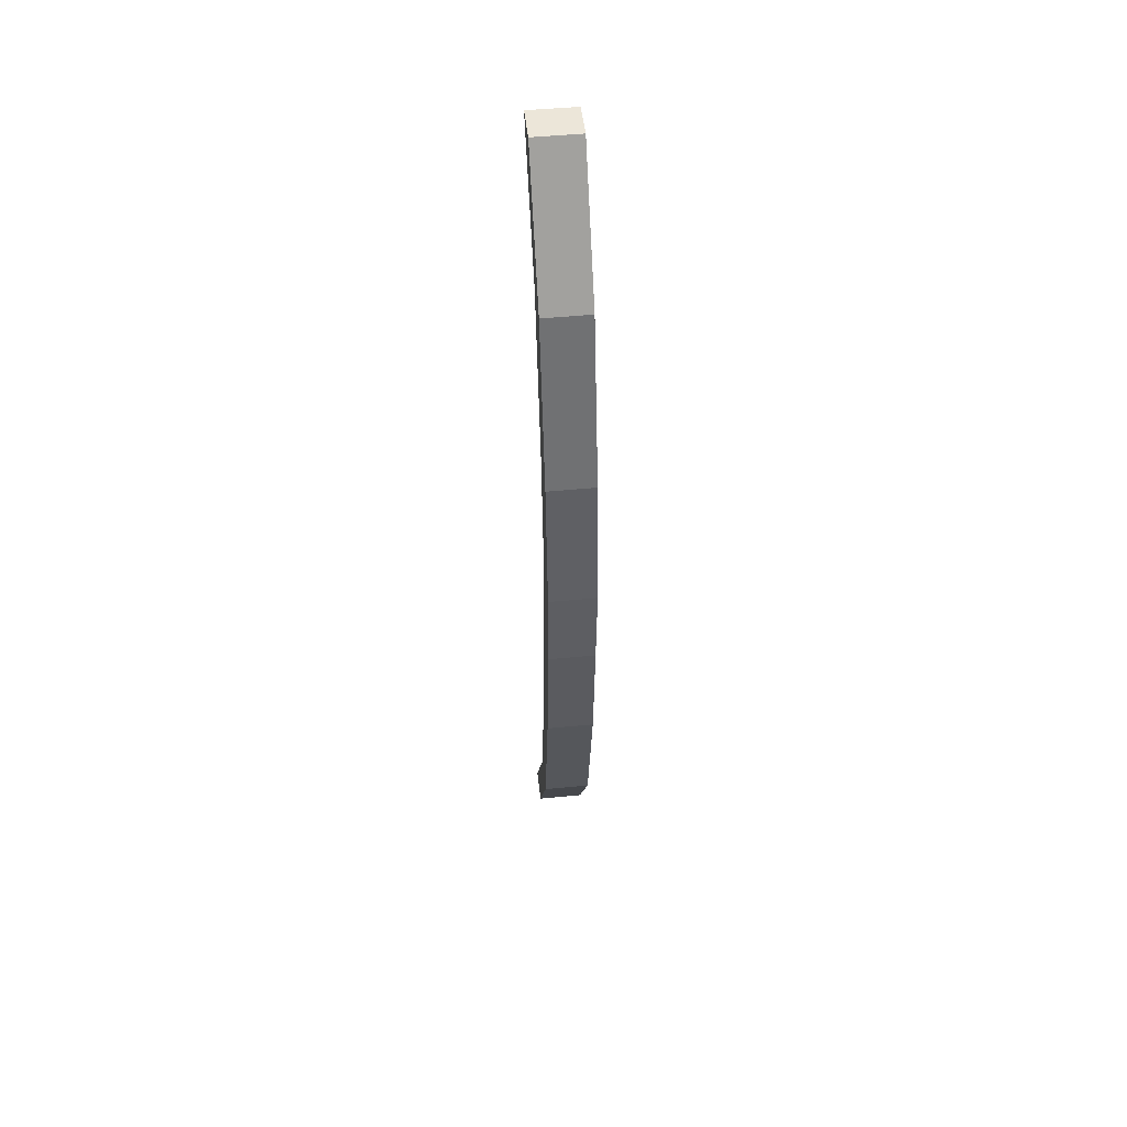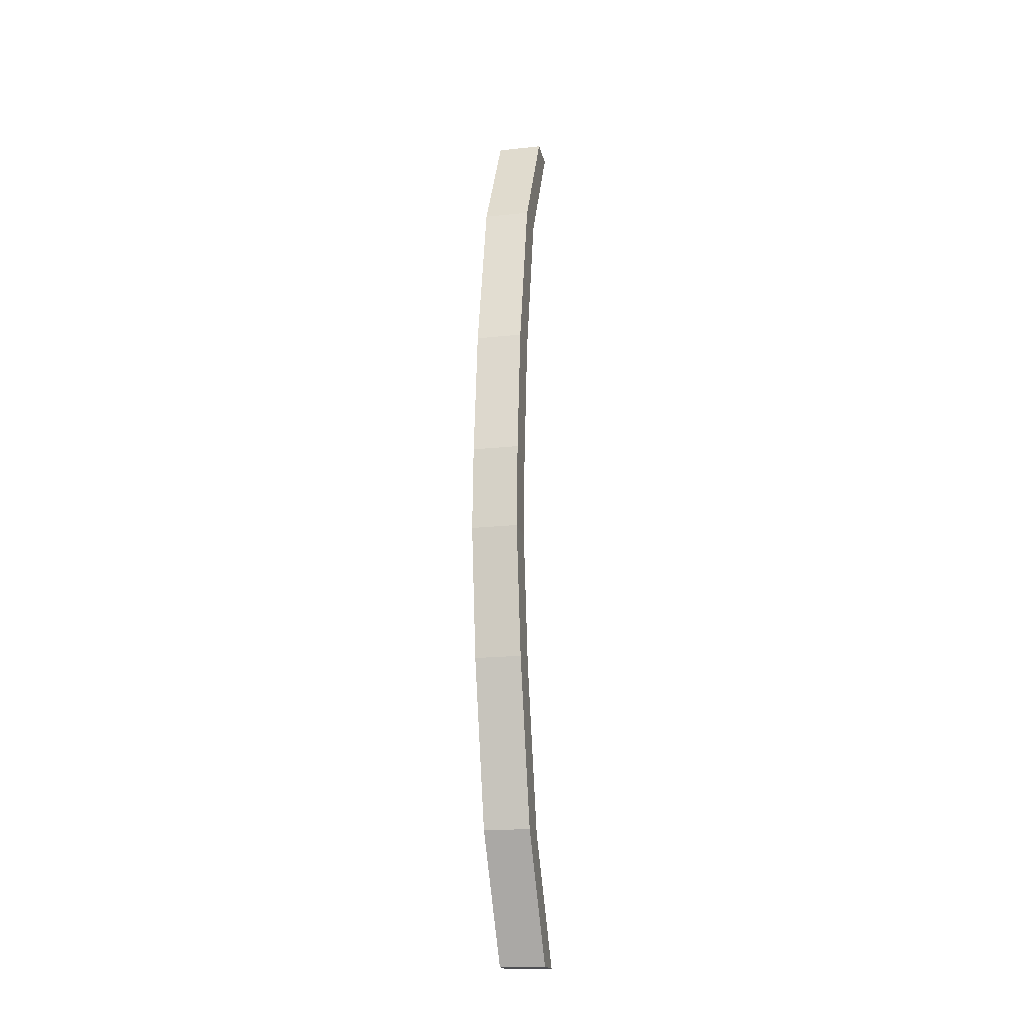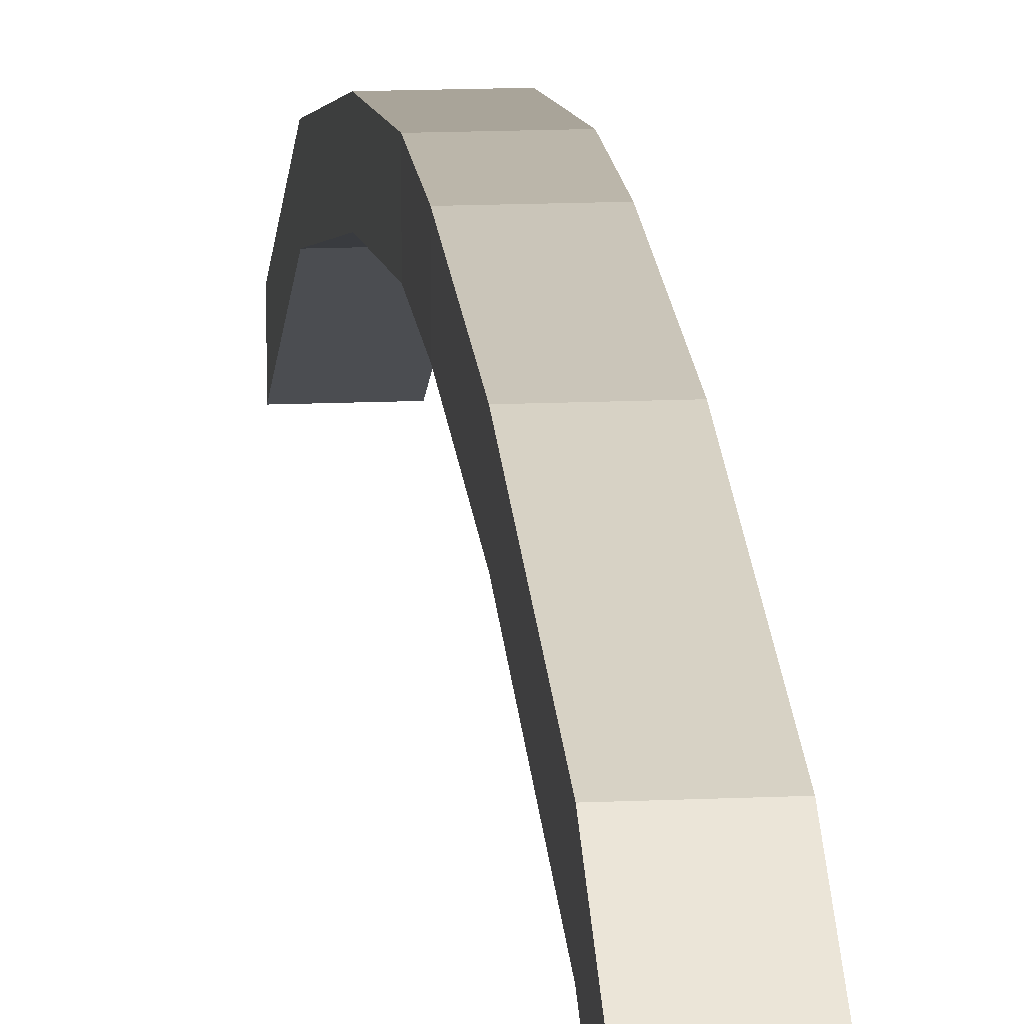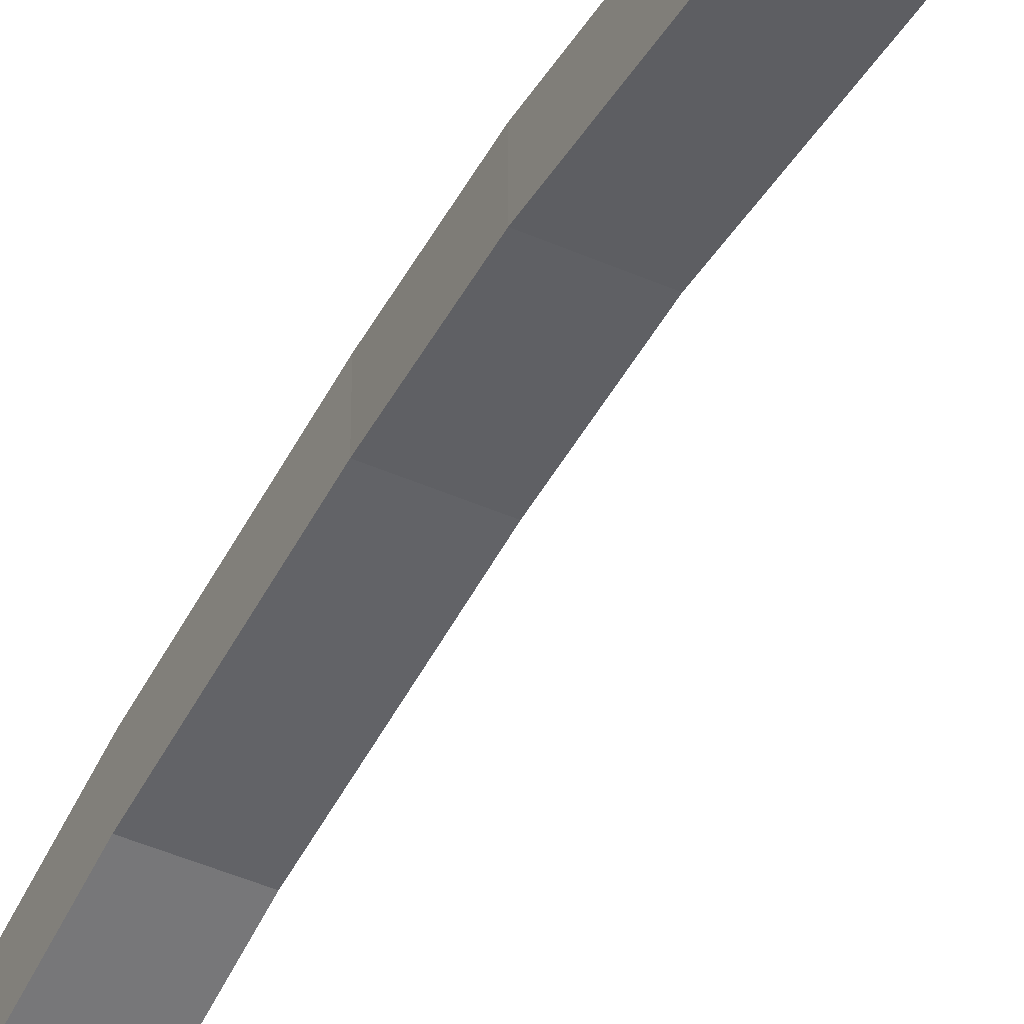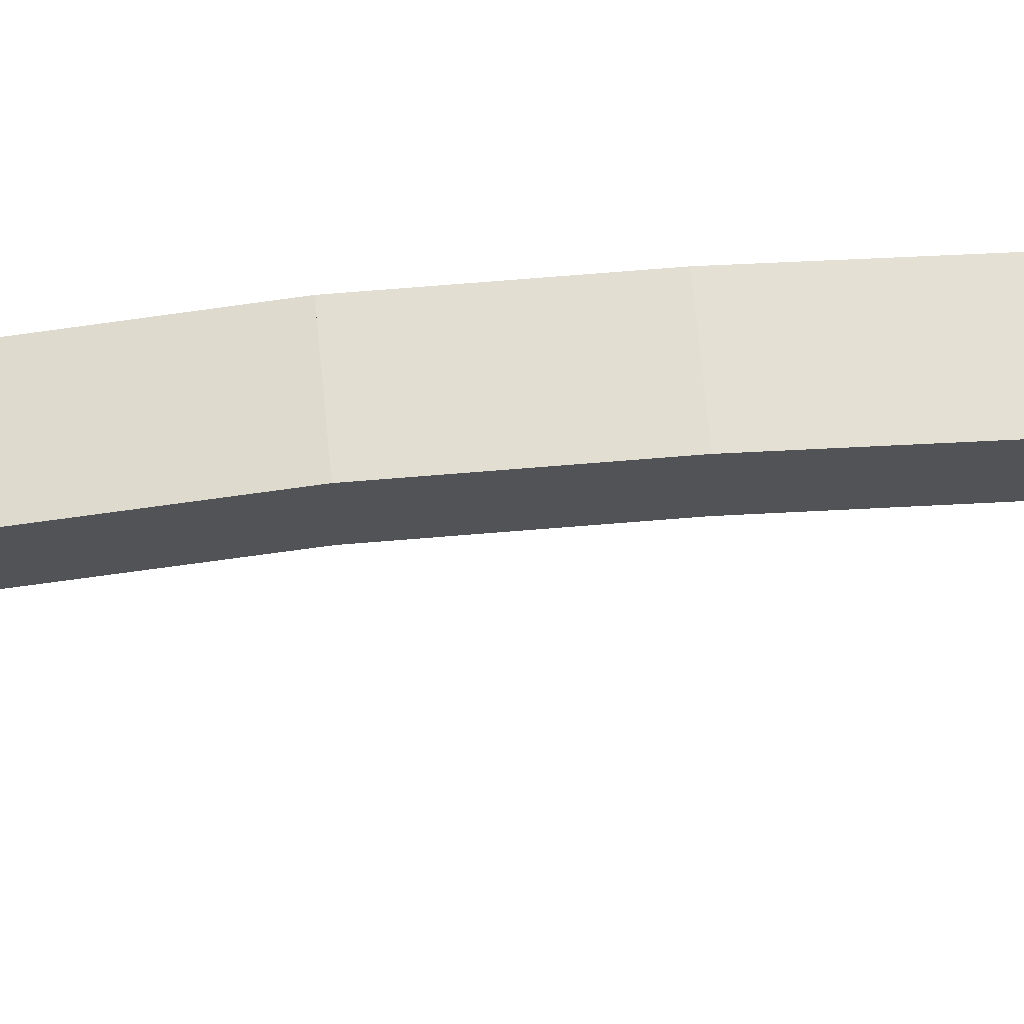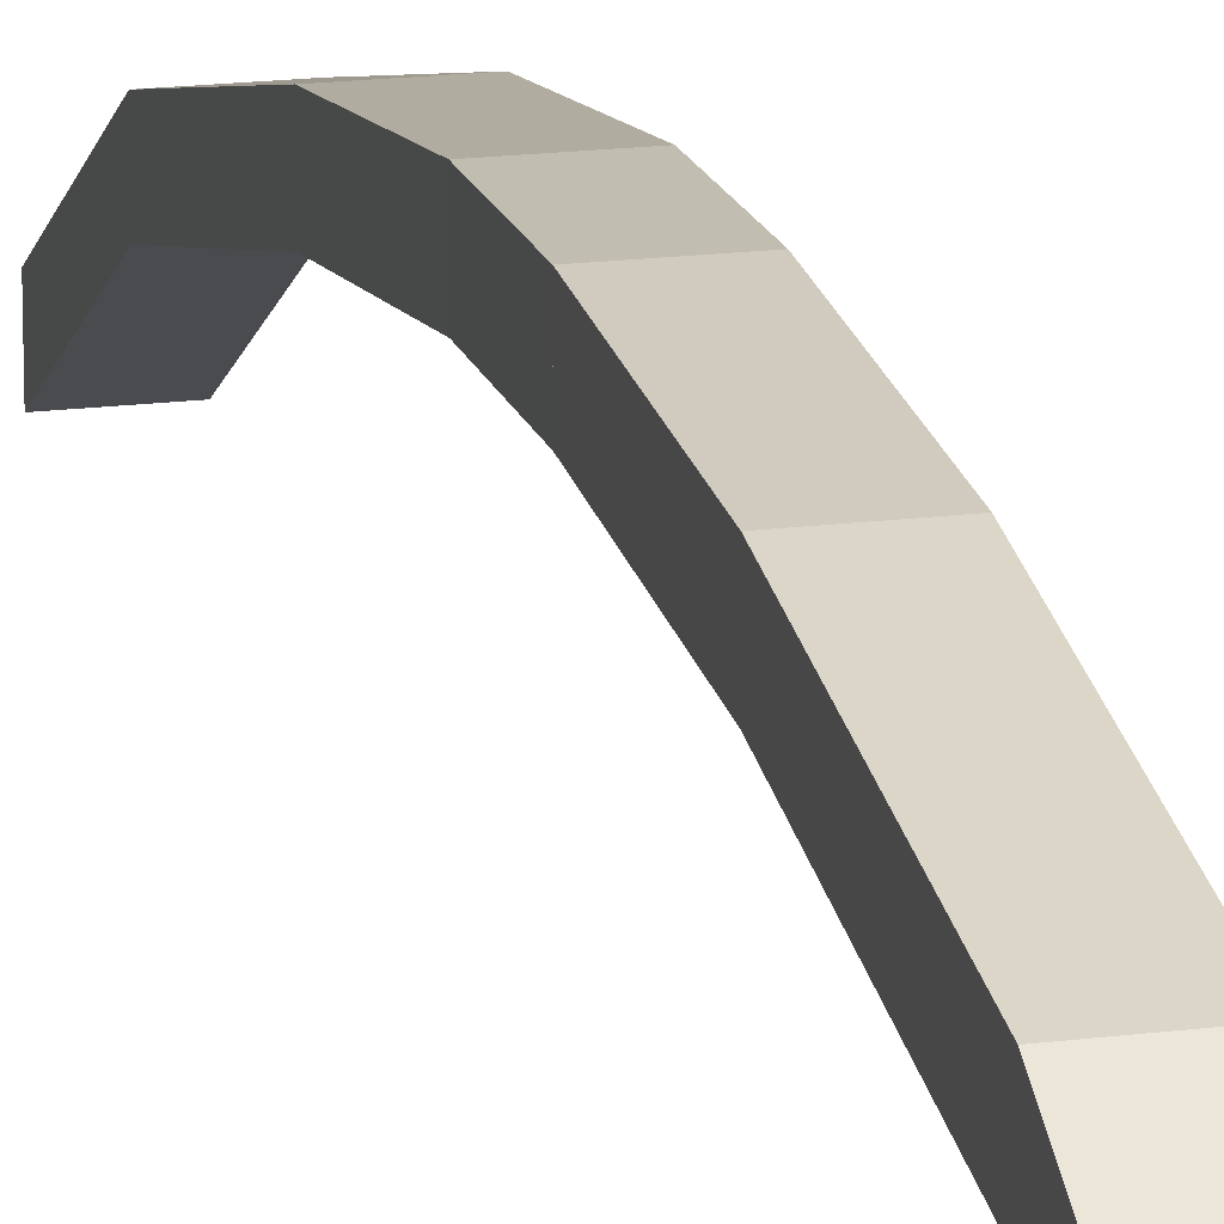
<metadata>
{"format":"obj","ext":"obj","renderer":"f3d","projection":"perspective","resolution":1024,"background":"white","views":[{"elev":48.8,"azim":173.8,"up":"+Z"},{"elev":-18.6,"azim":-168.3,"up":"+Z"},{"elev":14.0,"azim":-5.9,"up":"+Y"},{"elev":-44.9,"azim":-27.2,"up":"+Y"},{"elev":67.5,"azim":84.6,"up":"+Y"},{"elev":16.7,"azim":-14.9,"up":"+Y"}]}
</metadata>
<code>
o surop
v -0.3327 0.3433 -92.98
v -0.3327 0.8685 -92.98
v -0.3327 1.405 -94.8
v -0.3327 1.93 -94.8
v 0.3327 0.3433 -92.98
v 0.3327 0.8685 -92.98
v 0.3327 1.405 -94.8
v 0.3327 1.93 -94.8
v -0.3327 1.974 -97.19
v -0.3327 2.499 -97.19
v 0.3327 1.974 -97.19
v 0.3327 2.499 -97.19
v -0.3327 2.194 -99.09
v -0.3327 2.719 -99.09
v 0.3327 2.194 -99.09
v 0.3327 2.719 -99.09
v 0.3139 0.3433 -106.4
v 0.3139 0.8685 -106.4
v 0.3235 1.405 -104.6
v 0.3235 1.93 -104.6
v -0.3515 0.3433 -106.4
v -0.3515 0.8685 -106.4
v -0.3418 1.405 -104.6
v -0.3418 1.93 -104.6
v 0.3362 1.974 -102.2
v 0.3362 2.499 -102.2
v -0.3292 1.974 -102.2
v -0.3292 2.499 -102.2
v 0.3462 2.194 -100.3
v 0.3462 2.719 -100.3
v -0.3191 2.194 -100.3
v -0.3191 2.719 -100.3
f 2 3 1
f 8 10 4
f 7 6 5
f 6 1 5
f 7 1 3
f 4 6 8
f 9 15 11
f 4 9 3
f 8 11 12
f 3 11 7
f 14 15 13
f 12 14 10
f 10 13 9
f 12 15 16
f 18 19 17
f 20 28 26
f 23 22 21
f 22 17 21
f 23 17 19
f 24 18 22
f 25 31 27
f 20 25 19
f 24 27 28
f 19 27 23
f 30 31 29
f 26 32 30
f 26 29 25
f 28 31 32
f 32 13 14
f 32 16 30
f 15 31 13
f 16 29 30
f 2 4 3
f 8 12 10
f 7 8 6
f 6 2 1
f 7 5 1
f 4 2 6
f 9 13 15
f 4 10 9
f 8 7 11
f 3 9 11
f 14 16 15
f 12 16 14
f 10 14 13
f 12 11 15
f 18 20 19
f 20 24 28
f 23 24 22
f 22 18 17
f 23 21 17
f 24 20 18
f 25 29 31
f 20 26 25
f 24 23 27
f 19 25 27
f 30 32 31
f 26 28 32
f 26 30 29
f 28 27 31
f 32 31 13
f 32 14 16
f 15 29 31
f 16 15 29

</code>
